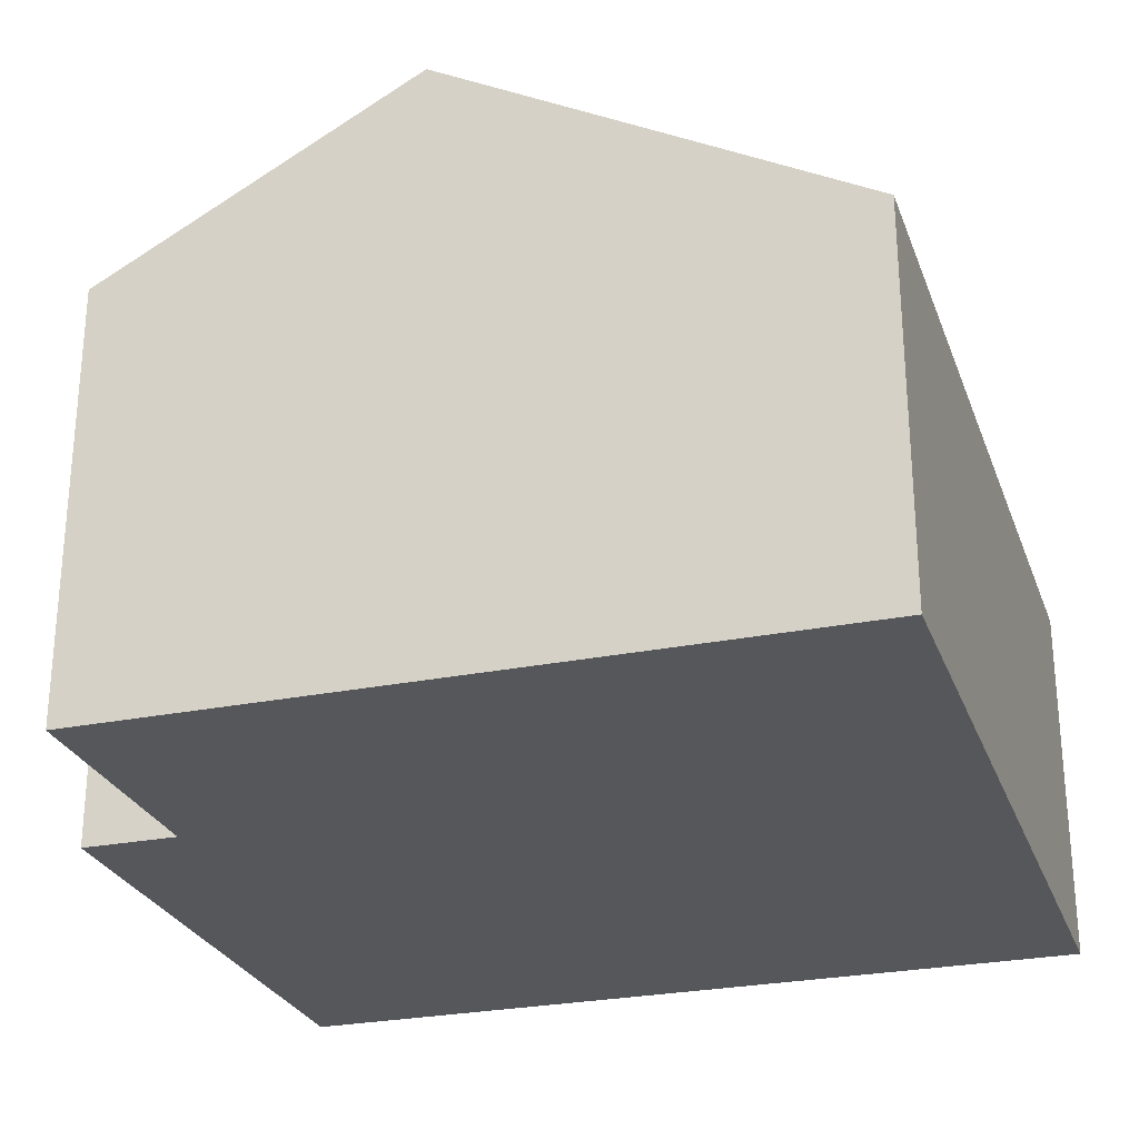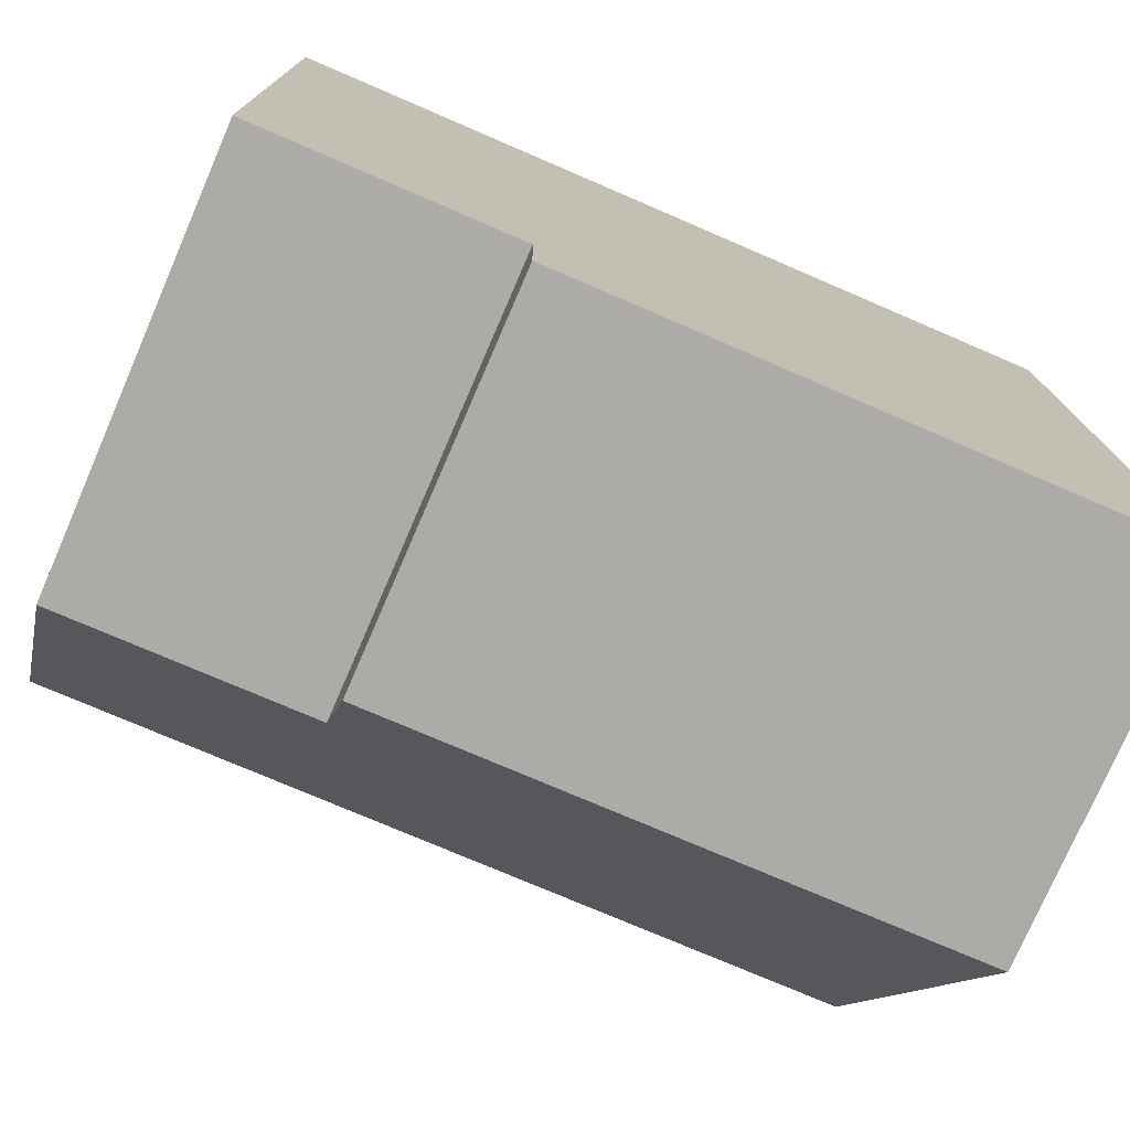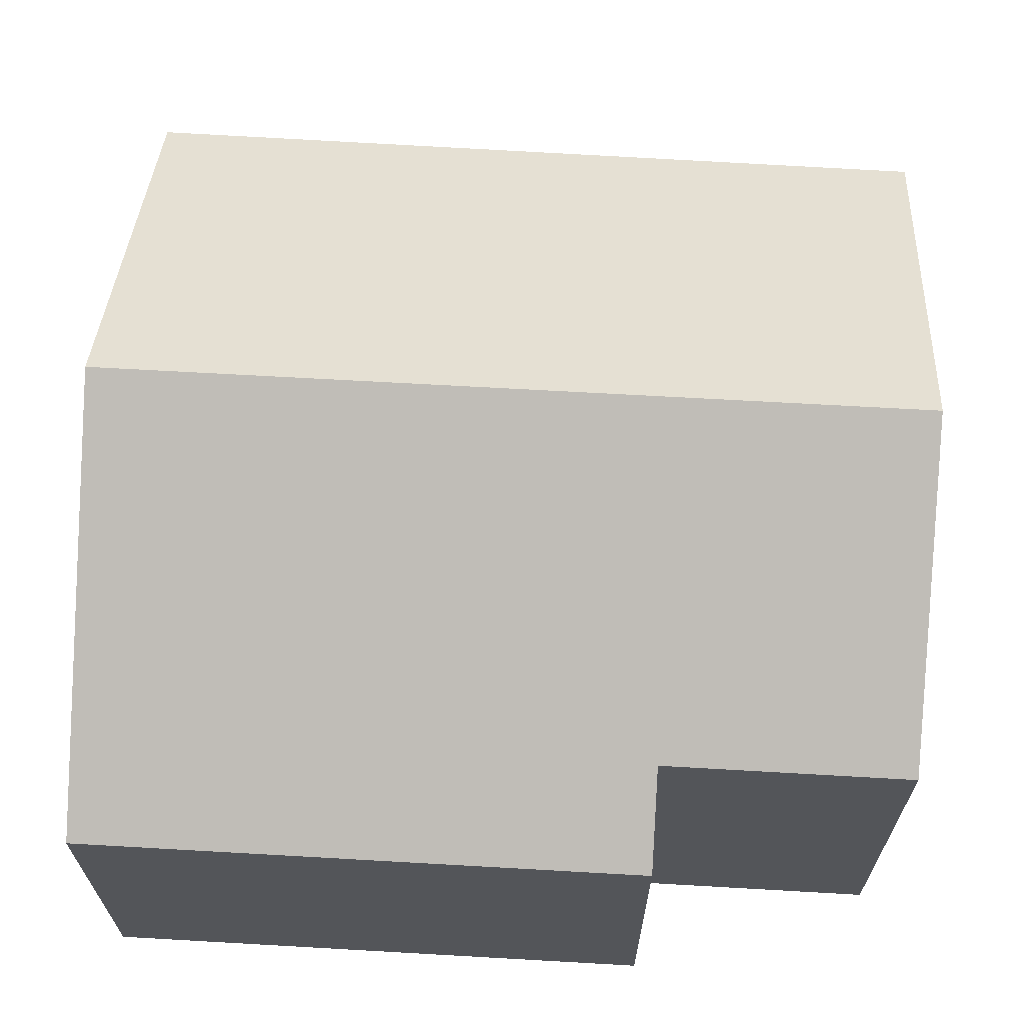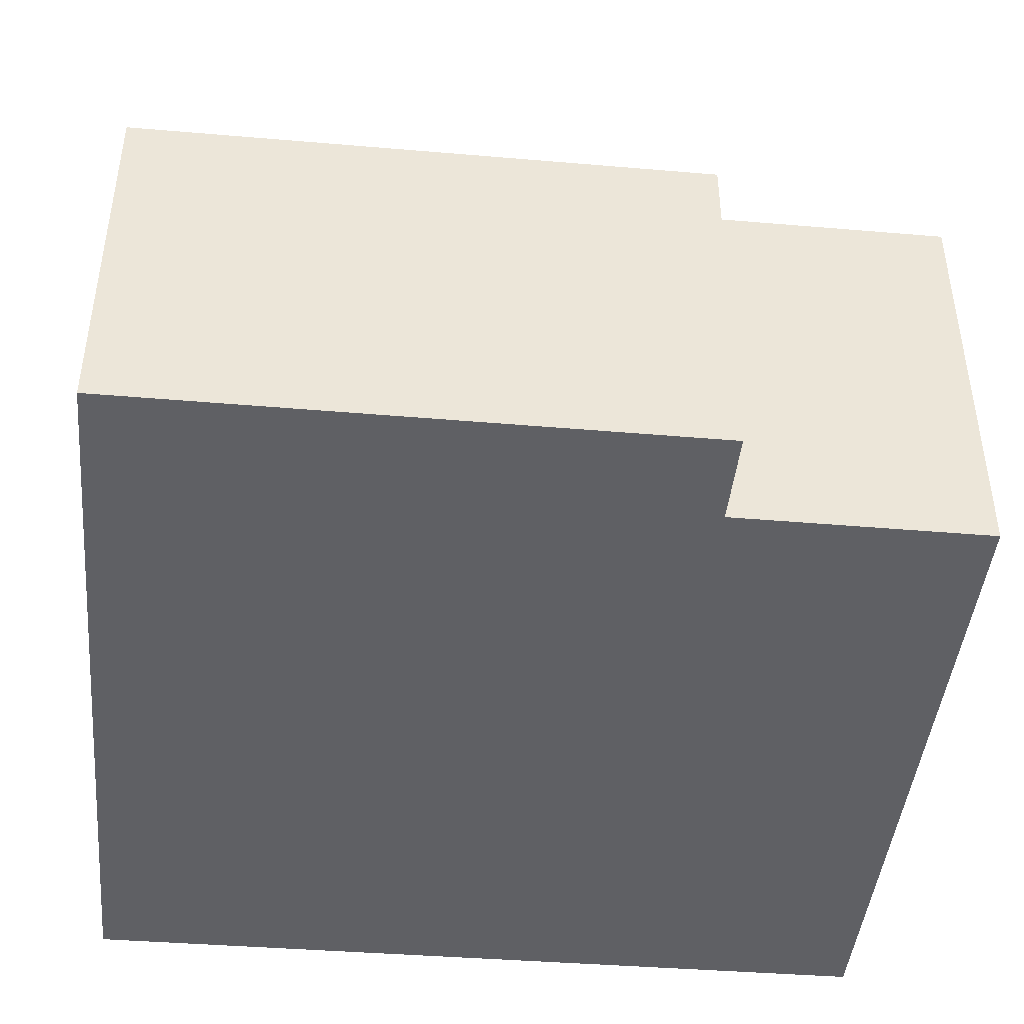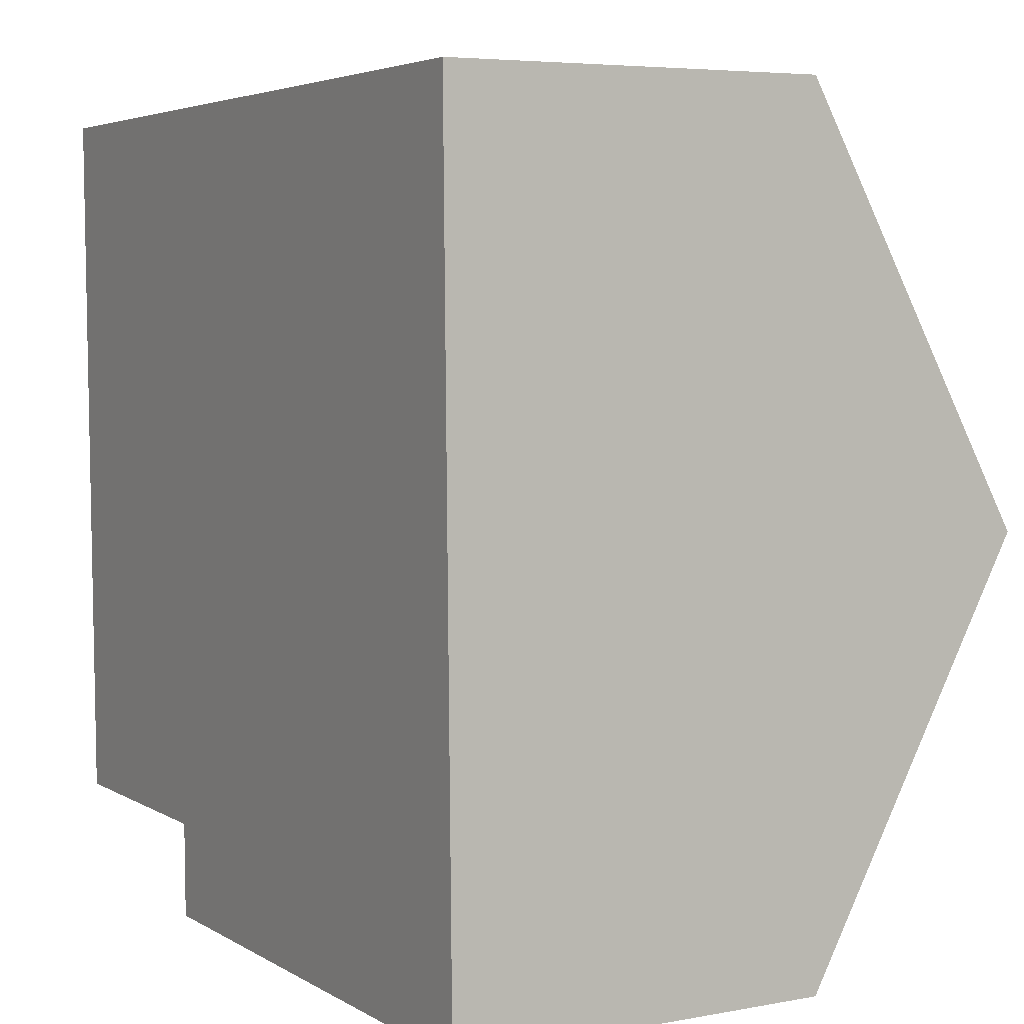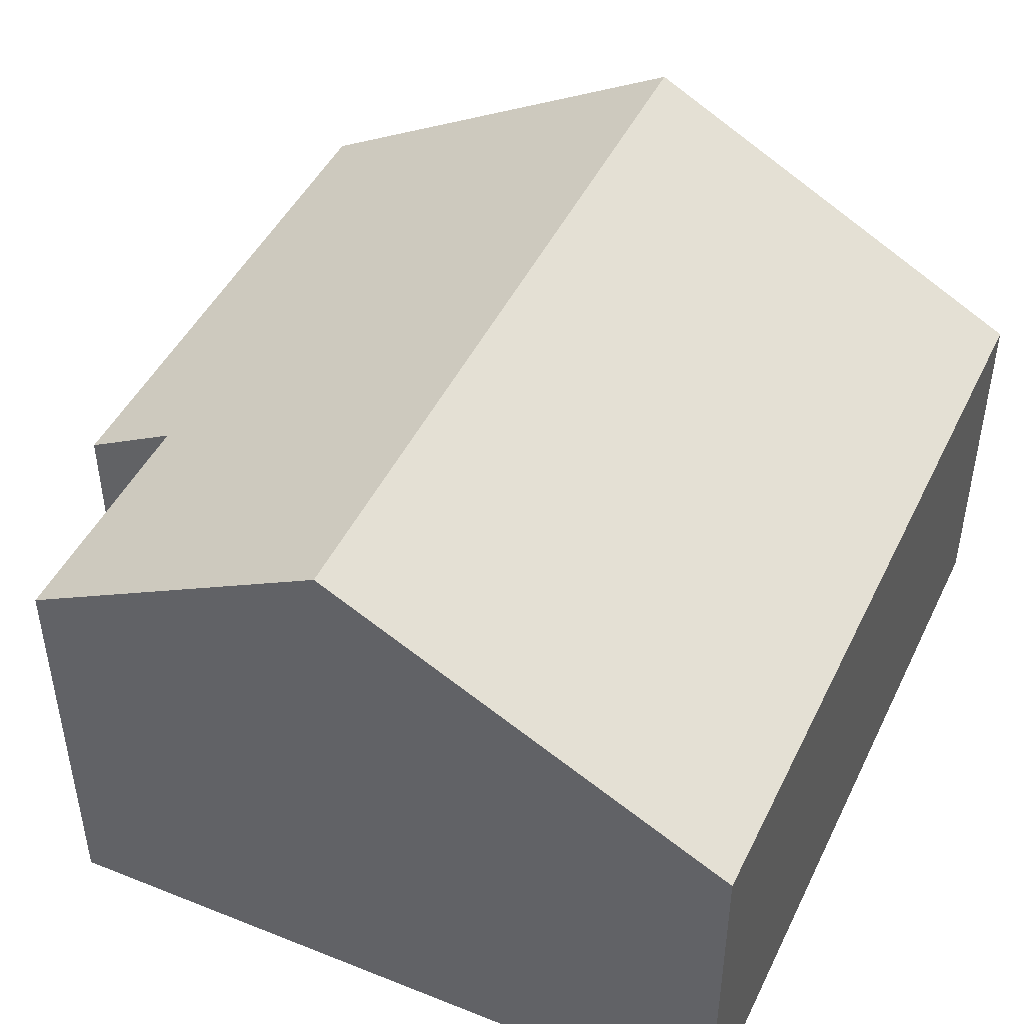
<metadata>
{"format":"obj","ext":"obj","renderer":"f3d","projection":"perspective","resolution":1024,"background":"white","views":[{"elev":-26.8,"azim":-73.3,"up":"+Y"},{"elev":-76.4,"azim":-23.4,"up":"+Z"},{"elev":65.9,"azim":-177.4,"up":"+Y"},{"elev":-44.1,"azim":173.6,"up":"+Y"},{"elev":5.5,"azim":60.1,"up":"+Z"},{"elev":45.6,"azim":-66.3,"up":"+Y"}]}
</metadata>
<code>
v  7.234 5.475 -11.89
v  12.17 8.724 -5.815
v  12.27 5.474 -11.83
v  0.083 8.724 -5.961
v  5.124 5.475 -11.91
v  3.843 6.232 -10.53
v  3.855 5.475 -11.93
v  0.147 6.231 -10.57
v  0 5.504 3.37e-16
v  5.124 5.479 0.107
v  12.08 5.446 0.252
v  3.855 7.305e-16 -11.93
v  5.124 7.296e-16 -11.91
v  7.234 7.281e-16 -11.89
v  12.27 7.244e-16 -11.83
v  3.843 6.447e-16 -10.53
v  0.147 6.475e-16 -10.57
v  0.083 3.65e-16 -5.961
v  0 0 0
v  5.124 -6.552e-18 0.107
v  12.08 -1.543e-17 0.252
v  12.17 3.561e-16 -5.815
g defaultobject
f 1 2 3
f 2 1 4
f 4 1 5
f 4 5 6
f 6 5 7
f 4 6 8
f 9 2 4
f 2 9 10
f 2 10 11
f 5 12 7
f 12 5 1
f 12 1 3
f 12 3 13
f 13 3 14
f 14 3 15
f 16 8 6
f 8 16 17
f 7 16 6
f 16 7 12
f 17 4 8
f 4 17 9
f 9 17 18
f 9 18 19
f 19 10 9
f 10 19 11
f 11 19 20
f 11 20 21
f 21 2 11
f 2 21 3
f 3 21 22
f 3 22 15
f 18 20 19
f 20 18 21
f 21 18 17
f 21 17 22
f 22 17 16
f 22 16 12
f 22 12 13
f 22 13 15
f 15 13 14

</code>
